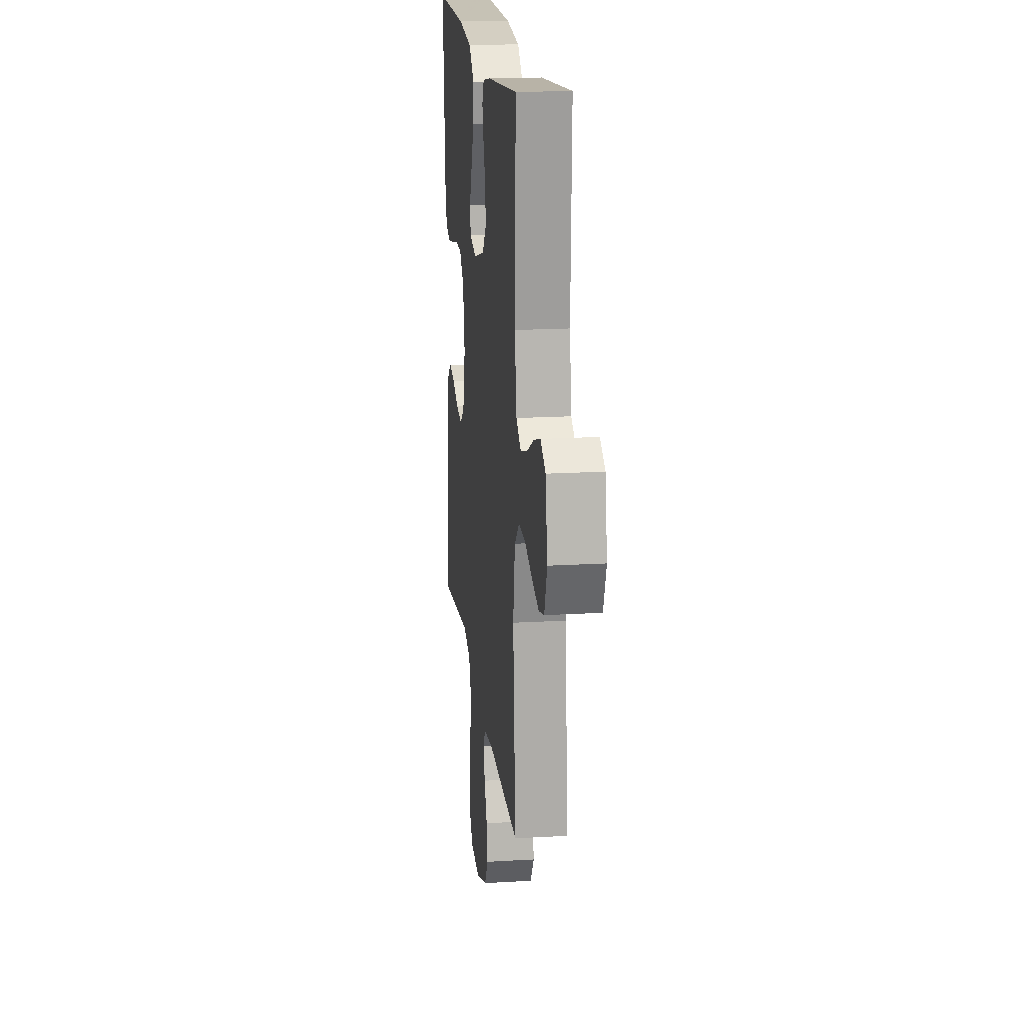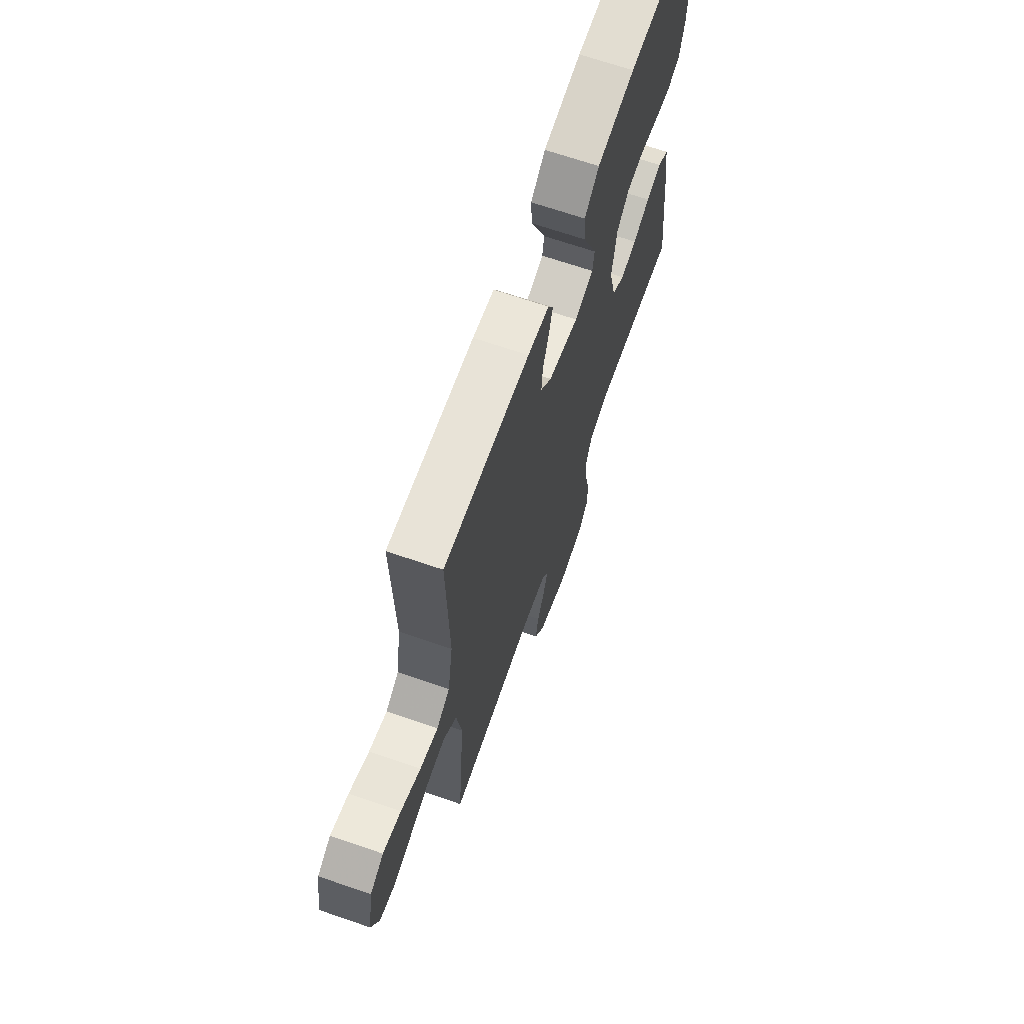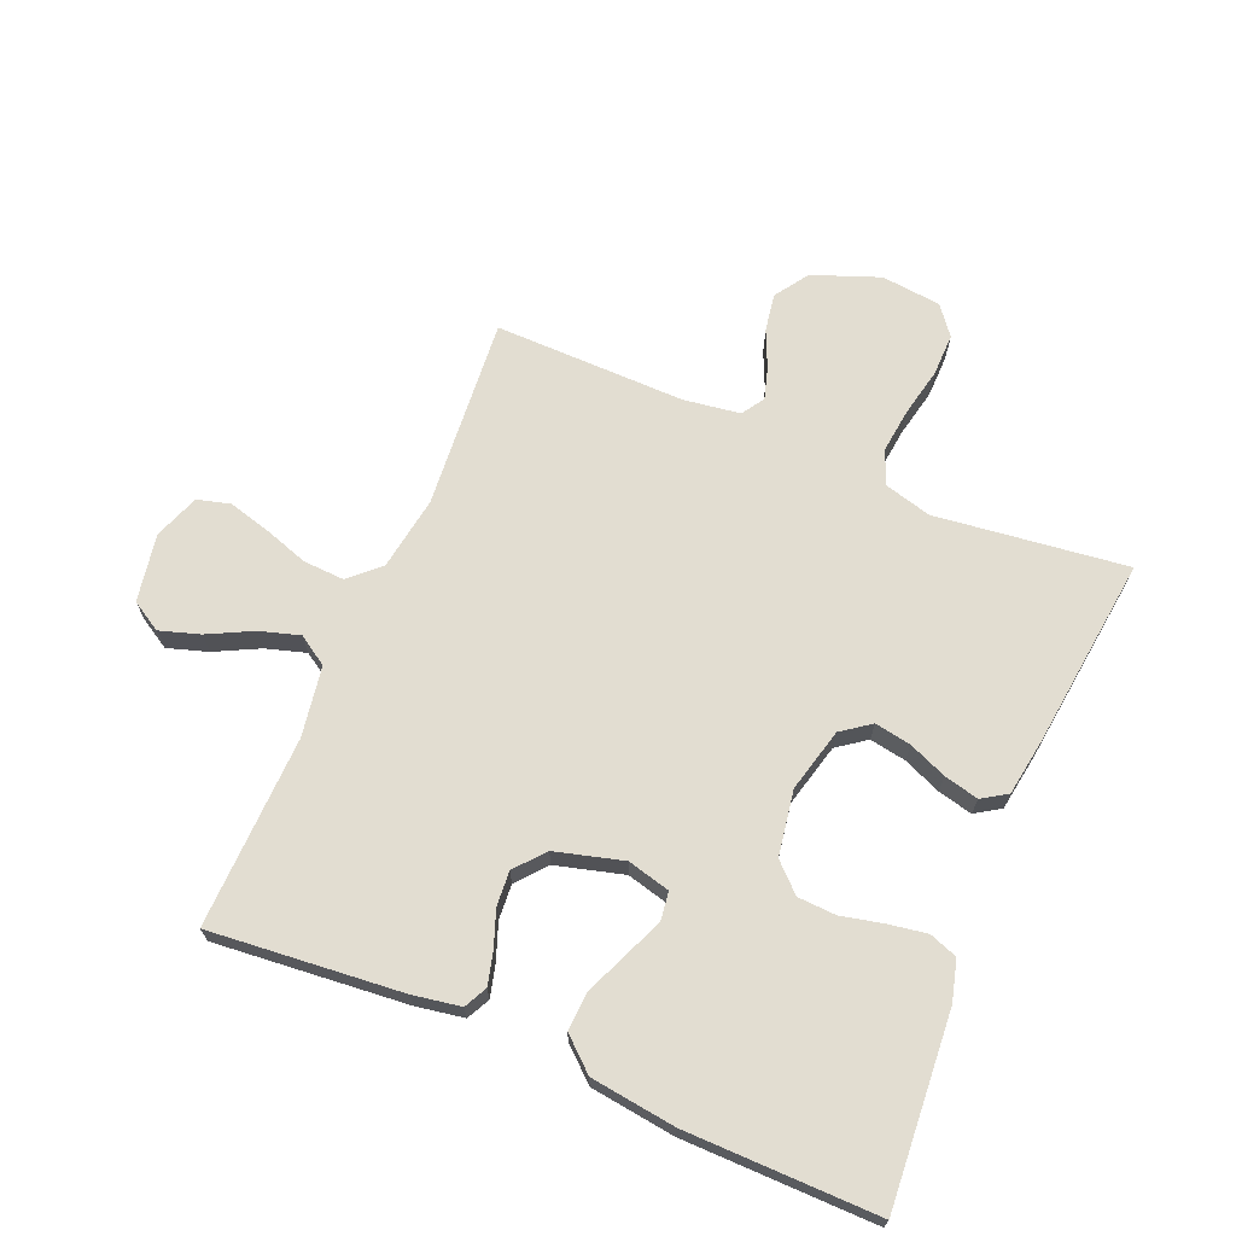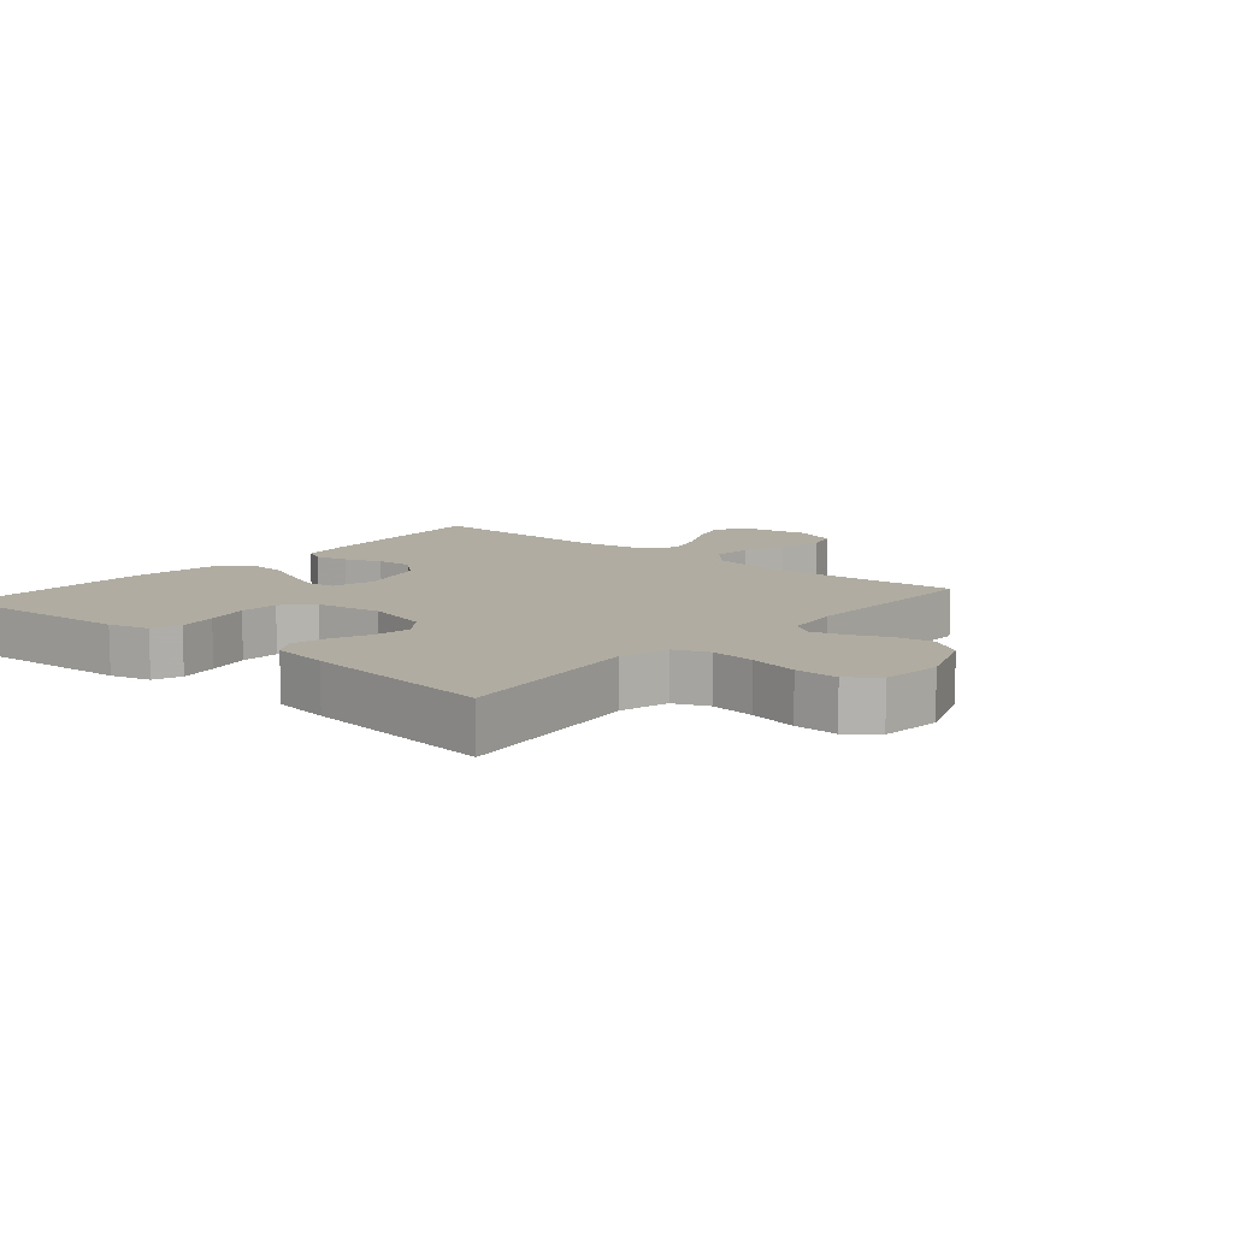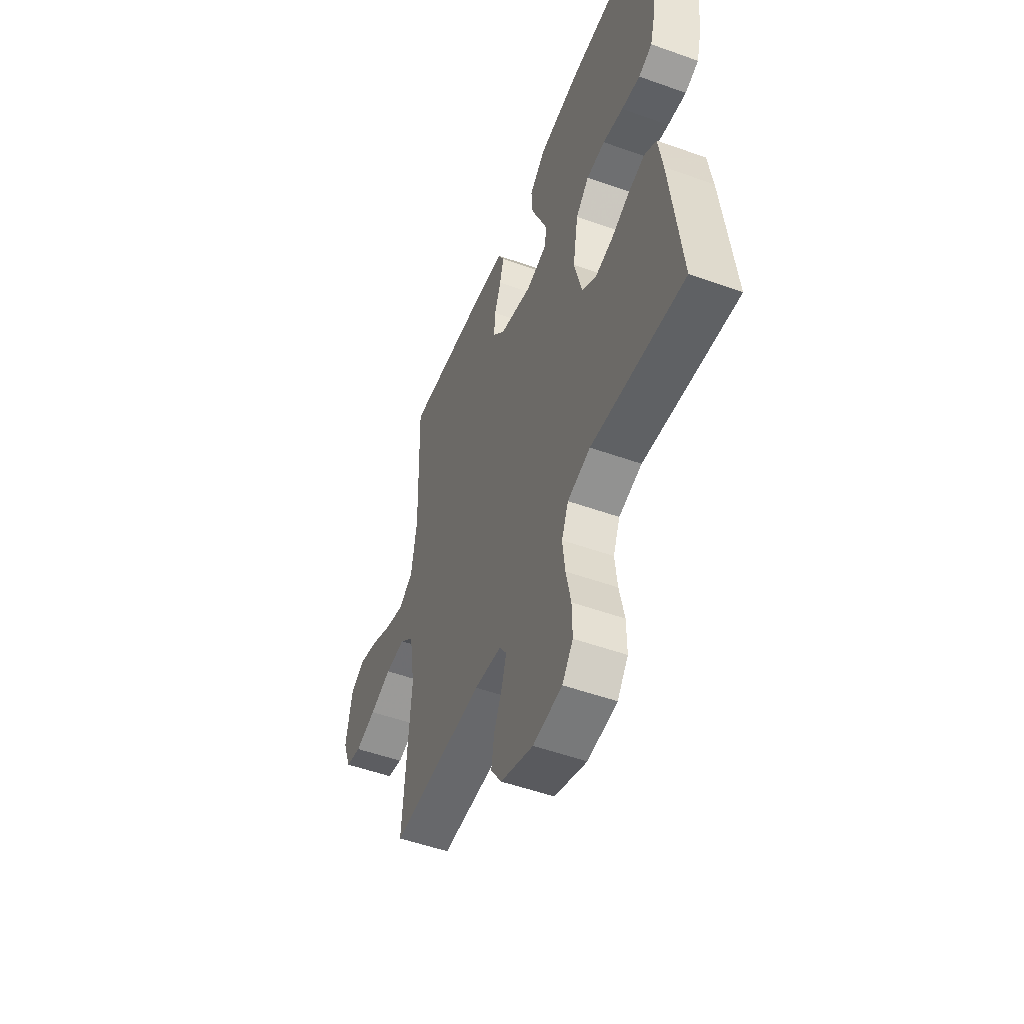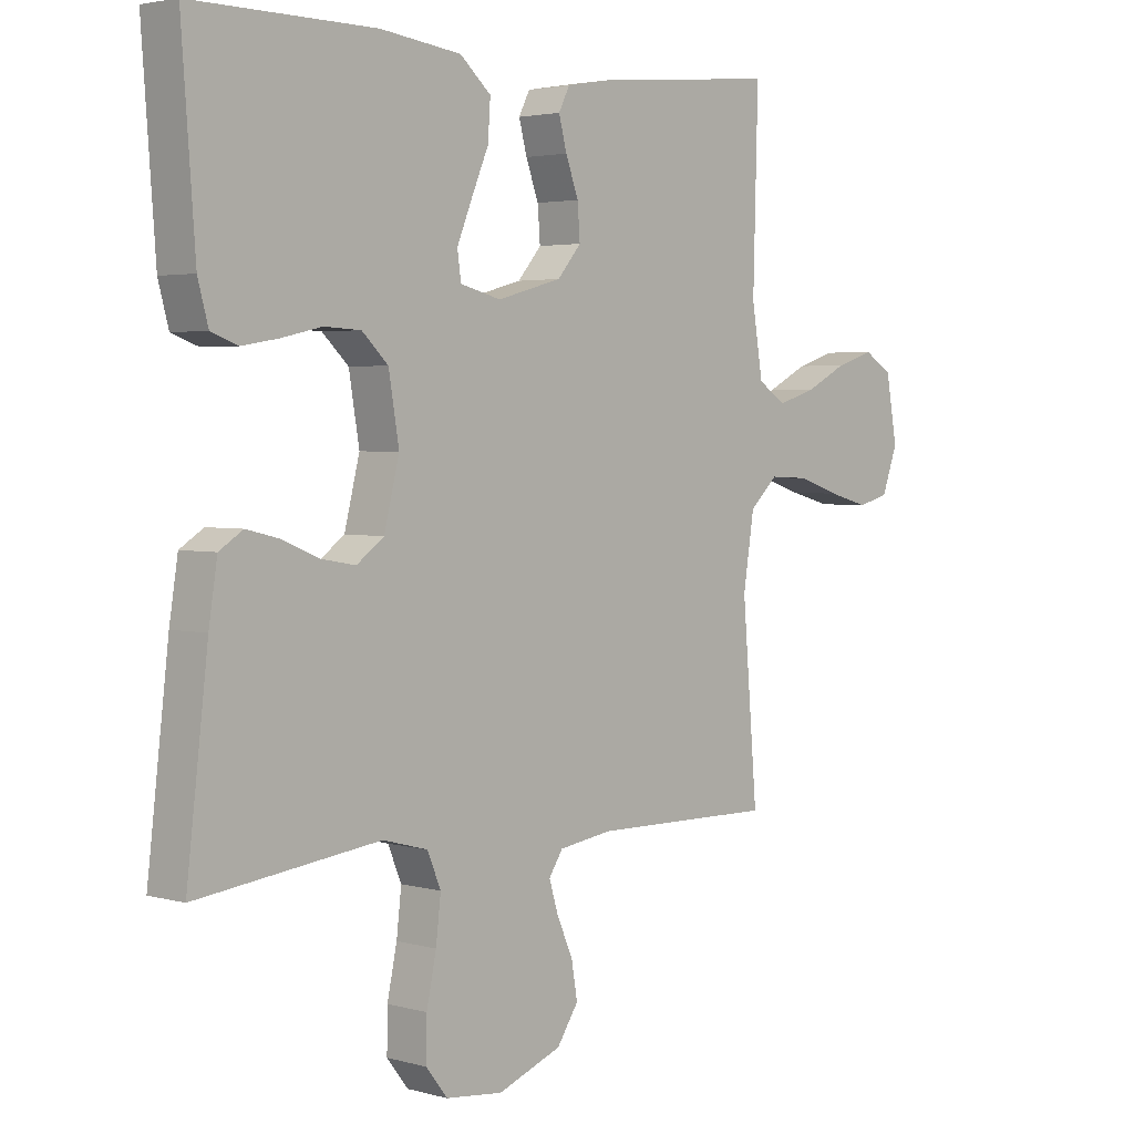
<metadata>
{"format":"obj","ext":"obj","renderer":"f3d","projection":"perspective","resolution":1024,"background":"white","views":[{"elev":18.3,"azim":-96.6,"up":"+Z"},{"elev":68.0,"azim":-71.0,"up":"+Z"},{"elev":68.4,"azim":22.9,"up":"+Y"},{"elev":10.2,"azim":130.5,"up":"+Y"},{"elev":-51.8,"azim":68.8,"up":"+Z"},{"elev":3.1,"azim":133.2,"up":"+Z"}]}
</metadata>
<code>
v -0.5 0.07 -0.5
v -0.475 0.07 -0.2
v -0.493 0.07 -0.084
v -0.539 0.07 -0.041
v -0.603 0.07 -0.044
v -0.673 0.07 -0.067
v -0.74 0.07 -0.085
v -0.791 0.07 -0.071
v -0.817 0.07 0
v -0.798 0.07 0.106
v -0.751 0.07 0.134
v -0.688 0.07 0.114
v -0.619 0.07 0.079
v -0.556 0.07 0.06
v -0.51 0.07 0.09
v -0.492 0.07 0.2
v -0.5 0.07 0.5
v -0.2 0.07 0.472
v -0.125 0.07 0.459
v -0.107 0.07 0.423
v -0.12 0.07 0.373
v -0.141 0.07 0.316
v -0.145 0.07 0.261
v -0.106 0.07 0.215
v 0 0.07 0.186
v 0.067 0.07 0.203
v 0.073 0.07 0.247
v 0.048 0.07 0.308
v 0.02 0.07 0.374
v 0.016 0.07 0.435
v 0.067 0.07 0.48
v 0.2 0.07 0.497
v 0.5 0.07 0.5
v 0.478 0.07 0.2
v 0.461 0.07 0.137
v 0.417 0.07 0.121
v 0.357 0.07 0.131
v 0.291 0.07 0.146
v 0.231 0.07 0.143
v 0.188 0.07 0.102
v 0.171 0.07 0
v 0.196 0.07 -0.1
v 0.241 0.07 -0.133
v 0.298 0.07 -0.123
v 0.358 0.07 -0.098
v 0.412 0.07 -0.085
v 0.451 0.07 -0.11
v 0.465 0.07 -0.2
v 0.5 0.07 -0.5
v 0.2 0.07 -0.463
v 0.126 0.07 -0.483
v 0.104 0.07 -0.536
v 0.112 0.07 -0.606
v 0.128 0.07 -0.682
v 0.129 0.07 -0.749
v 0.094 0.07 -0.794
v 0 0.07 -0.804
v -0.105 0.07 -0.764
v -0.14 0.07 -0.711
v -0.13 0.07 -0.652
v -0.104 0.07 -0.594
v -0.089 0.07 -0.544
v -0.112 0.07 -0.509
v -0.2 0.07 -0.496
v -0.5 0 -0.5
v -0.475 0 -0.2
v -0.493 0 -0.084
v -0.539 0 -0.041
v -0.603 0 -0.044
v -0.673 0 -0.067
v -0.74 0 -0.085
v -0.791 0 -0.071
v -0.817 0 0
v -0.798 0 0.106
v -0.751 0 0.134
v -0.688 0 0.114
v -0.619 0 0.079
v -0.556 0 0.06
v -0.51 0 0.09
v -0.492 0 0.2
v -0.5 0 0.5
v -0.2 0 0.472
v -0.125 0 0.459
v -0.107 0 0.423
v -0.12 0 0.373
v -0.141 0 0.316
v -0.145 0 0.261
v -0.106 0 0.215
v 0 0 0.186
v 0.067 0 0.203
v 0.073 0 0.247
v 0.048 0 0.308
v 0.02 0 0.374
v 0.016 0 0.435
v 0.067 0 0.48
v 0.2 0 0.497
v 0.5 0 0.5
v 0.478 0 0.2
v 0.461 0 0.137
v 0.417 0 0.121
v 0.357 0 0.131
v 0.291 0 0.146
v 0.231 0 0.143
v 0.188 0 0.102
v 0.171 0 0
v 0.196 0 -0.1
v 0.241 0 -0.133
v 0.298 0 -0.123
v 0.358 0 -0.098
v 0.412 0 -0.085
v 0.451 0 -0.11
v 0.465 0 -0.2
v 0.5 0 -0.5
v 0.2 0 -0.463
v 0.126 0 -0.483
v 0.104 0 -0.536
v 0.112 0 -0.606
v 0.128 0 -0.682
v 0.129 0 -0.749
v 0.094 0 -0.794
v 0 0 -0.804
v -0.105 0 -0.764
v -0.14 0 -0.711
v -0.13 0 -0.652
v -0.104 0 -0.594
v -0.089 0 -0.544
v -0.112 0 -0.509
v -0.2 0 -0.496
f 58 59 60 61
f 58 61 62
f 57 58 62
f 56 57 62
f 53 54 55 56
f 52 53 56 62
f 51 52 62 63
f 47 48 49 50
f 44 45 46 47
f 43 44 47 50
f 42 43 50 51
f 35 36 37 38
f 33 34 35 38
f 33 38 39
f 32 33 39 40
f 28 29 30 31
f 27 28 31 32
f 26 27 32 40
f 19 20 21 22
f 17 18 19 22
f 16 17 22 23
f 15 16 23 24
f 10 11 12 13
f 10 13 14
f 9 10 14
f 8 9 14
f 5 6 7 8
f 5 8 14
f 4 5 14 15
f 64 1 2
f 64 2 3
f 63 64 3
f 41 42 51 63
f 41 63 3
f 25 26 40 41
f 15 24 25 41
f 3 4 15 41
f 125 124 123 122
f 126 125 122
f 126 122 121
f 126 121 120
f 120 119 118 117
f 126 120 117 116
f 127 126 116 115
f 114 113 112 111
f 111 110 109 108
f 114 111 108 107
f 115 114 107 106
f 102 101 100 99
f 102 99 98 97
f 103 102 97
f 104 103 97 96
f 95 94 93 92
f 96 95 92 91
f 104 96 91 90
f 86 85 84 83
f 86 83 82 81
f 87 86 81 80
f 88 87 80 79
f 77 76 75 74
f 78 77 74
f 78 74 73
f 78 73 72
f 72 71 70 69
f 78 72 69
f 79 78 69 68
f 66 65 128
f 67 66 128
f 67 128 127
f 127 115 106 105
f 67 127 105
f 105 104 90 89
f 105 89 88 79
f 105 79 68 67
f 1 65 66 2
f 2 66 67 3
f 3 67 68 4
f 4 68 69 5
f 5 69 70 6
f 6 70 71 7
f 7 71 72 8
f 8 72 73 9
f 9 73 74 10
f 10 74 75 11
f 11 75 76 12
f 12 76 77 13
f 13 77 78 14
f 14 78 79 15
f 15 79 80 16
f 16 80 81 17
f 17 81 82 18
f 18 82 83 19
f 19 83 84 20
f 20 84 85 21
f 21 85 86 22
f 22 86 87 23
f 23 87 88 24
f 24 88 89 25
f 25 89 90 26
f 26 90 91 27
f 27 91 92 28
f 28 92 93 29
f 29 93 94 30
f 30 94 95 31
f 31 95 96 32
f 32 96 97 33
f 33 97 98 34
f 34 98 99 35
f 35 99 100 36
f 36 100 101 37
f 37 101 102 38
f 38 102 103 39
f 39 103 104 40
f 40 104 105 41
f 41 105 106 42
f 42 106 107 43
f 43 107 108 44
f 44 108 109 45
f 45 109 110 46
f 46 110 111 47
f 47 111 112 48
f 48 112 113 49
f 49 113 114 50
f 50 114 115 51
f 51 115 116 52
f 52 116 117 53
f 53 117 118 54
f 54 118 119 55
f 55 119 120 56
f 56 120 121 57
f 57 121 122 58
f 58 122 123 59
f 59 123 124 60
f 60 124 125 61
f 61 125 126 62
f 62 126 127 63
f 63 127 128 64
f 64 128 65 1

</code>
